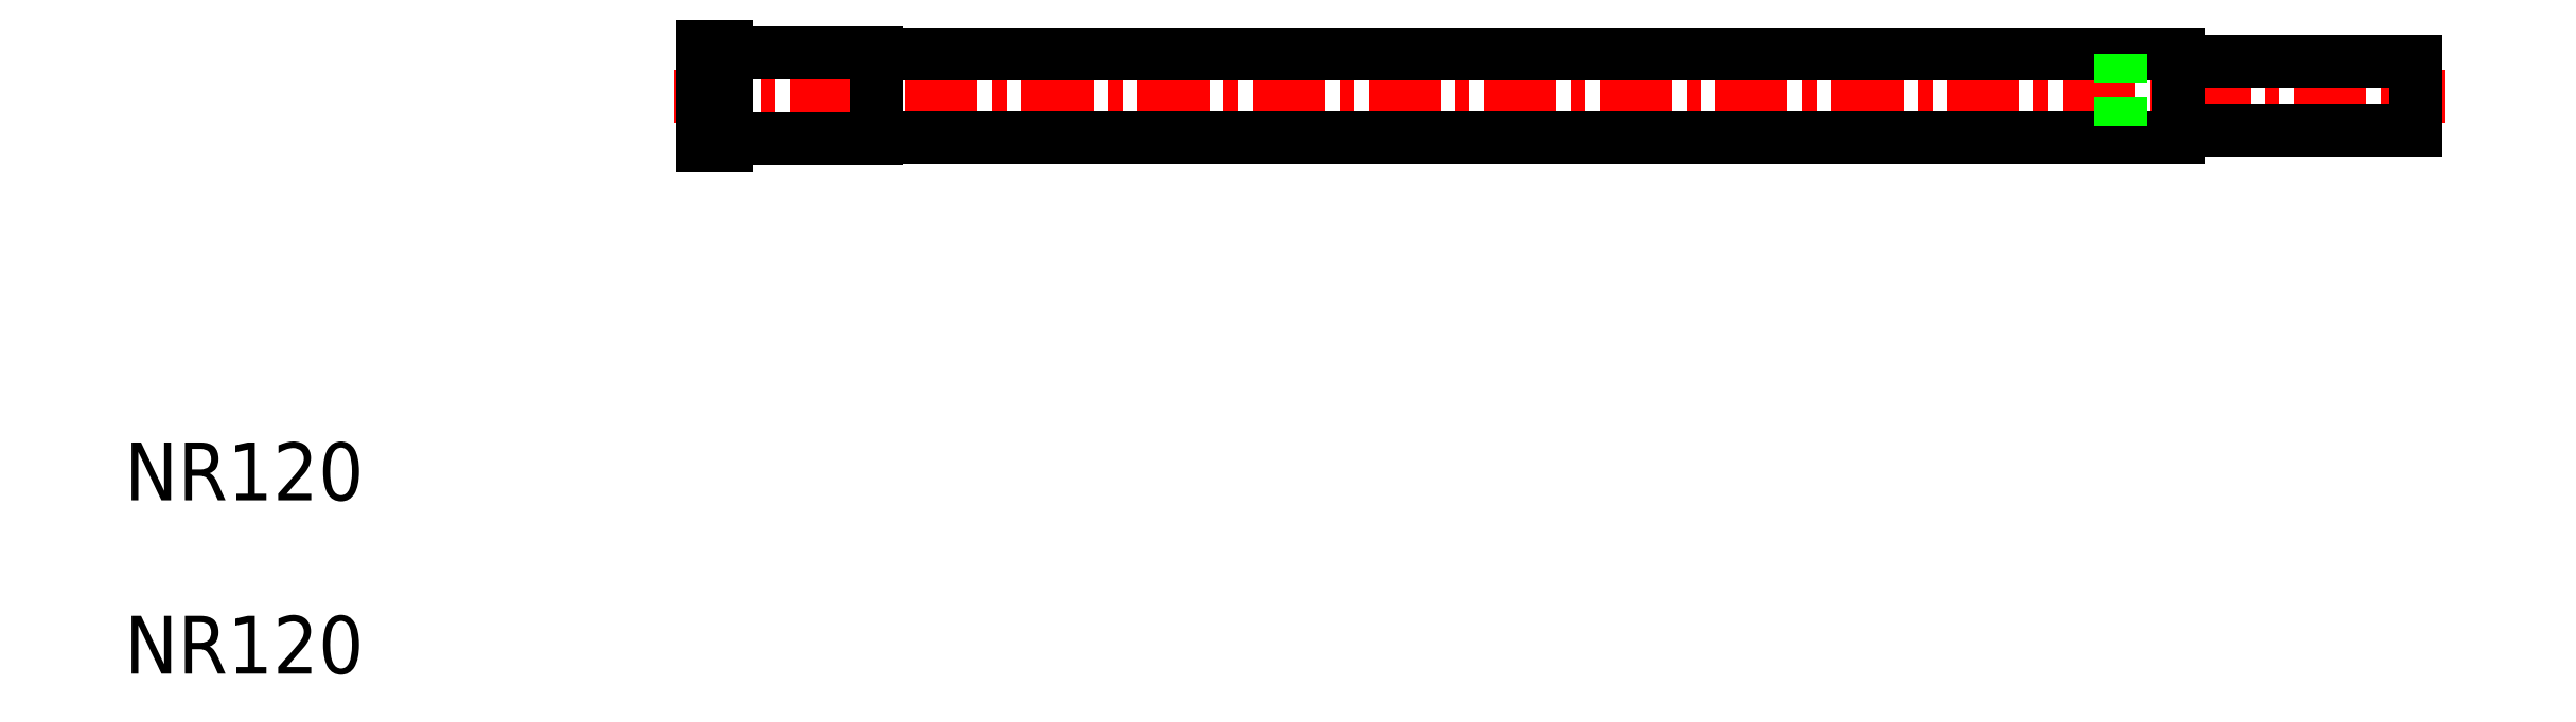
<metadata>
{"format":"dxf","ext":"dxf","renderer":"ezdxf+matplotlib","layout":"modelspace","background":"white","min_lineweight":24,"dpi":150}
</metadata>
<code>
0
SECTION
2
ENTITIES
0
LINE
8
CENTER
10
14.5
20
15
30
0
11
45.1
21
15
31
0
0
LINE
8
0
10
15.4
20
14.25
30
0
11
18
21
14.25
31
0
0
LINE
8
0
10
15.4
20
15.75
30
0
11
18
21
15.75
31
0
0
LINE
8
0
10
15.4
20
15.85
30
0
11
15.4
21
15
31
0
0
LINE
8
0
10
15
20
15.85
30
0
11
15
21
15
31
0
0
LINE
8
0
10
15.4
20
14.15
30
0
11
15.4
21
15
31
0
0
LINE
8
0
10
15
20
14.15
30
0
11
15
21
15
31
0
0
LINE
8
0
10
15
20
14.15
30
0
11
15.4
21
14.15
31
0
0
LINE
8
0
10
15
20
15.85
30
0
11
15.4
21
15.85
31
0
0
LINE
8
0
10
44.6
20
15.6
30
0
11
44.6
21
15
31
0
0
ARC
8
0
10
40.74
20
15.89
30
0
40
0.2936
50
214.7
51
264.1
0
LINE
8
0
10
44.6
20
14.4
30
0
11
44.6
21
15
31
0
0
LINE
8
0
10
40.5
20
15.72
30
0
11
40.5
21
14.28
31
0
0
ARC
8
0
10
40.74
20
14.11
30
0
40
0.2936
50
95.88
51
145.3
0
LINE
8
0
10
40.71
20
15.6
30
0
11
44.6
21
15.6
31
0
0
LINE
8
0
10
40.71
20
14.4
30
0
11
44.6
21
14.4
31
0
0
LINE
8
0
10
18
20
15.72
30
0
11
40.5
21
15.72
31
0
0
LINE
8
0
10
18
20
14.28
30
0
11
40.5
21
14.28
31
0
0
LINE
8
0
10
39.5
20
15.72
30
0
11
39.5
21
14.28
31
0
0
LINE
8
0
10
18
20
15.75
30
0
11
18
21
14.25
31
0
0
TEXT
8
0
10
5
20
8
30
0
40
1
1
NR120
0
TEXT
8
0
10
5
20
5
30
0
40
1
1
NR120
0
ENDSEC
0
EOF

</code>
